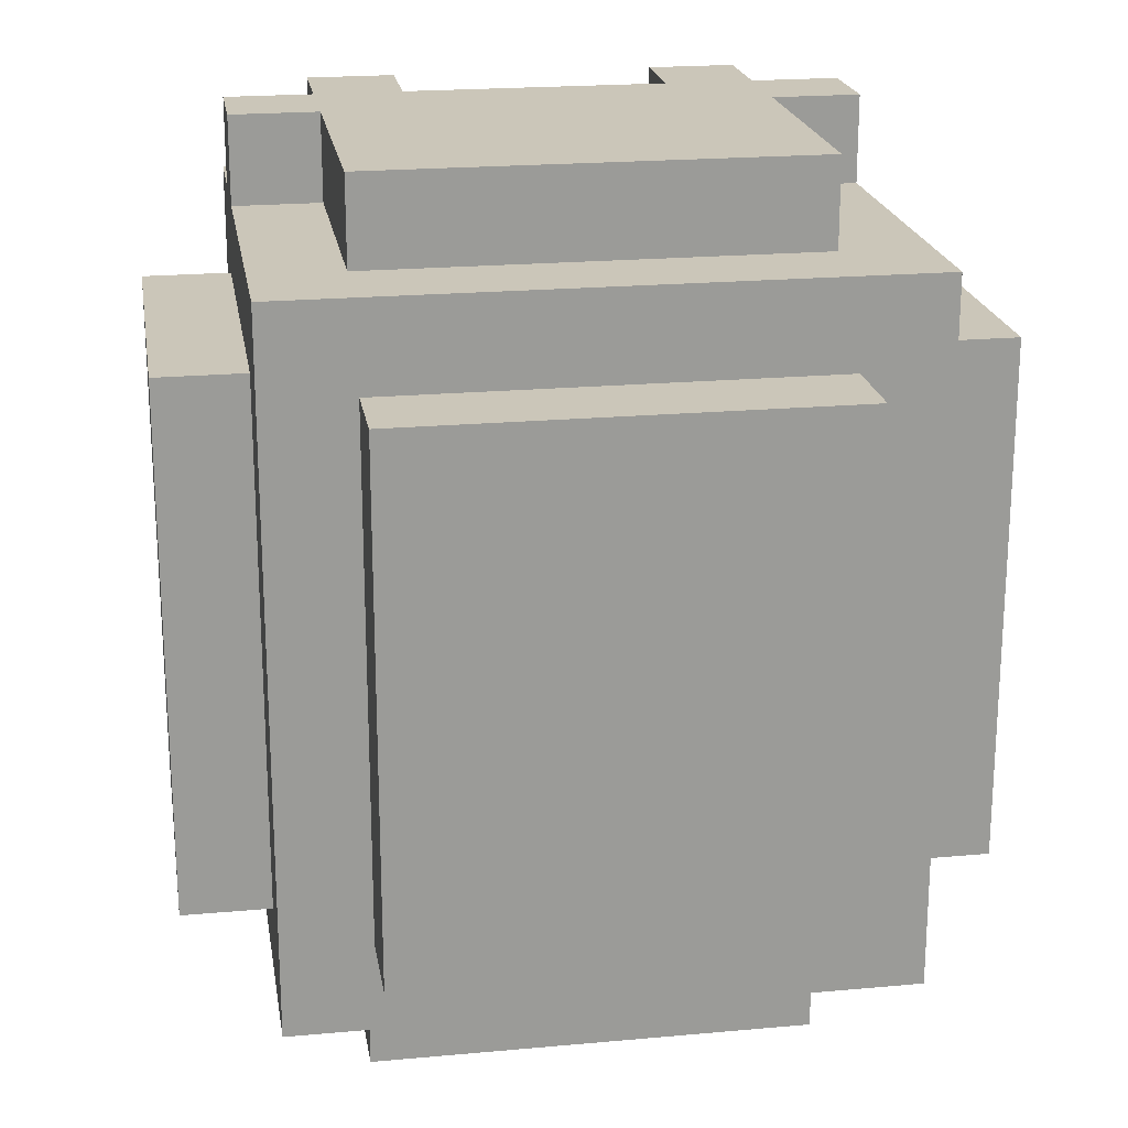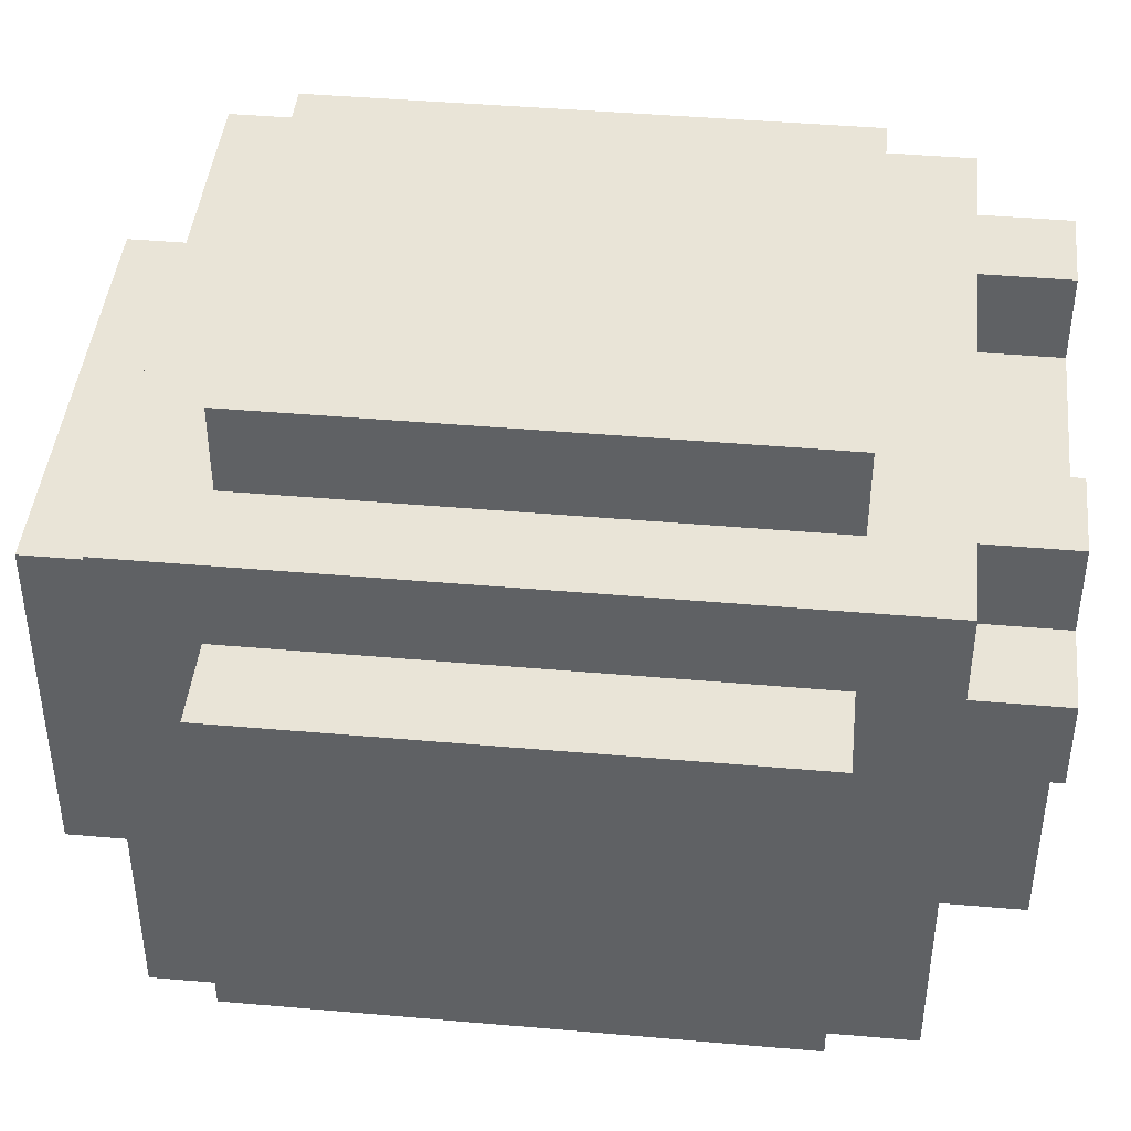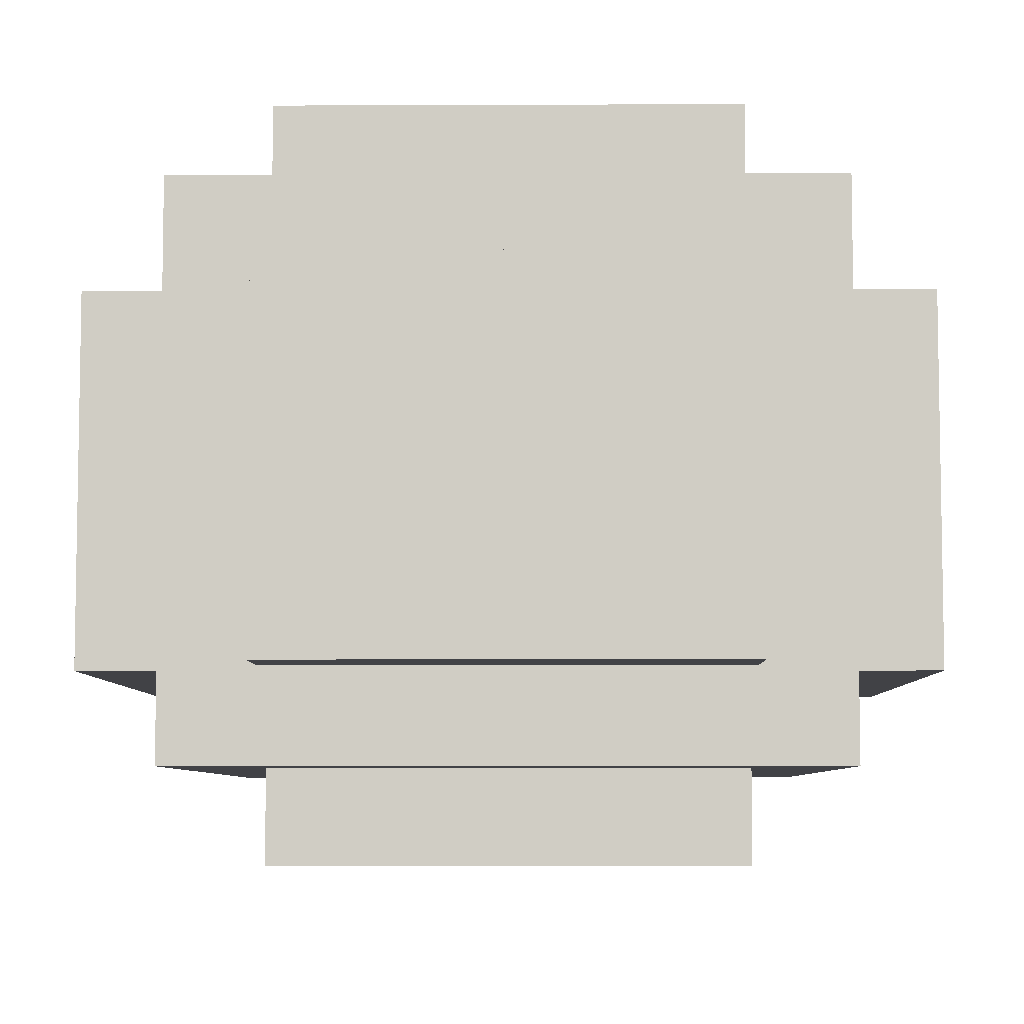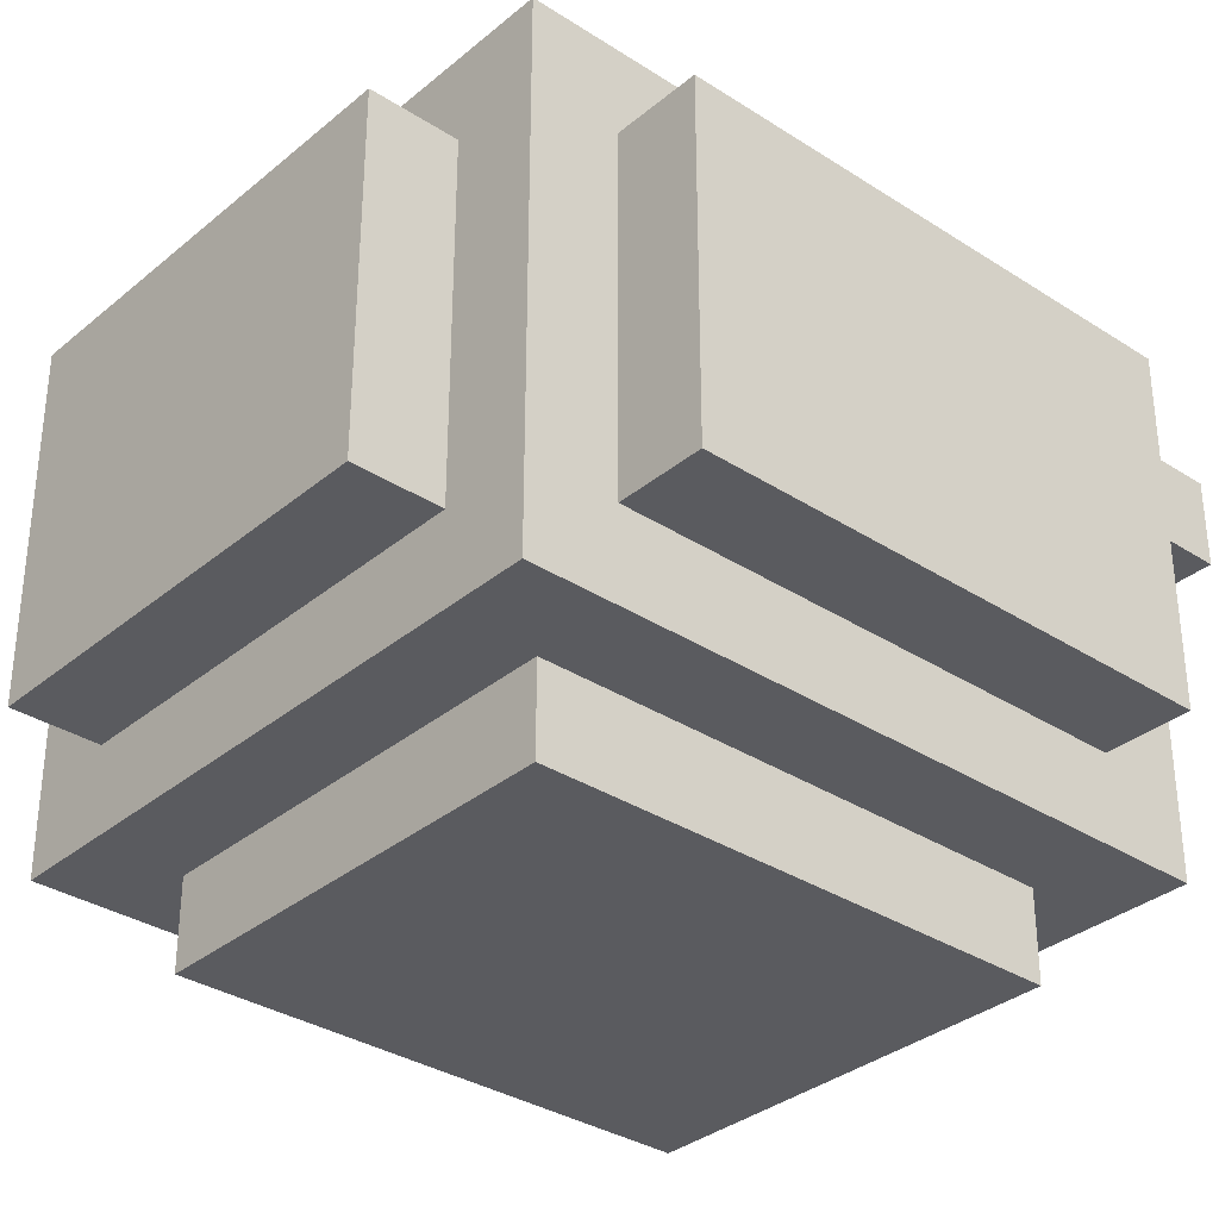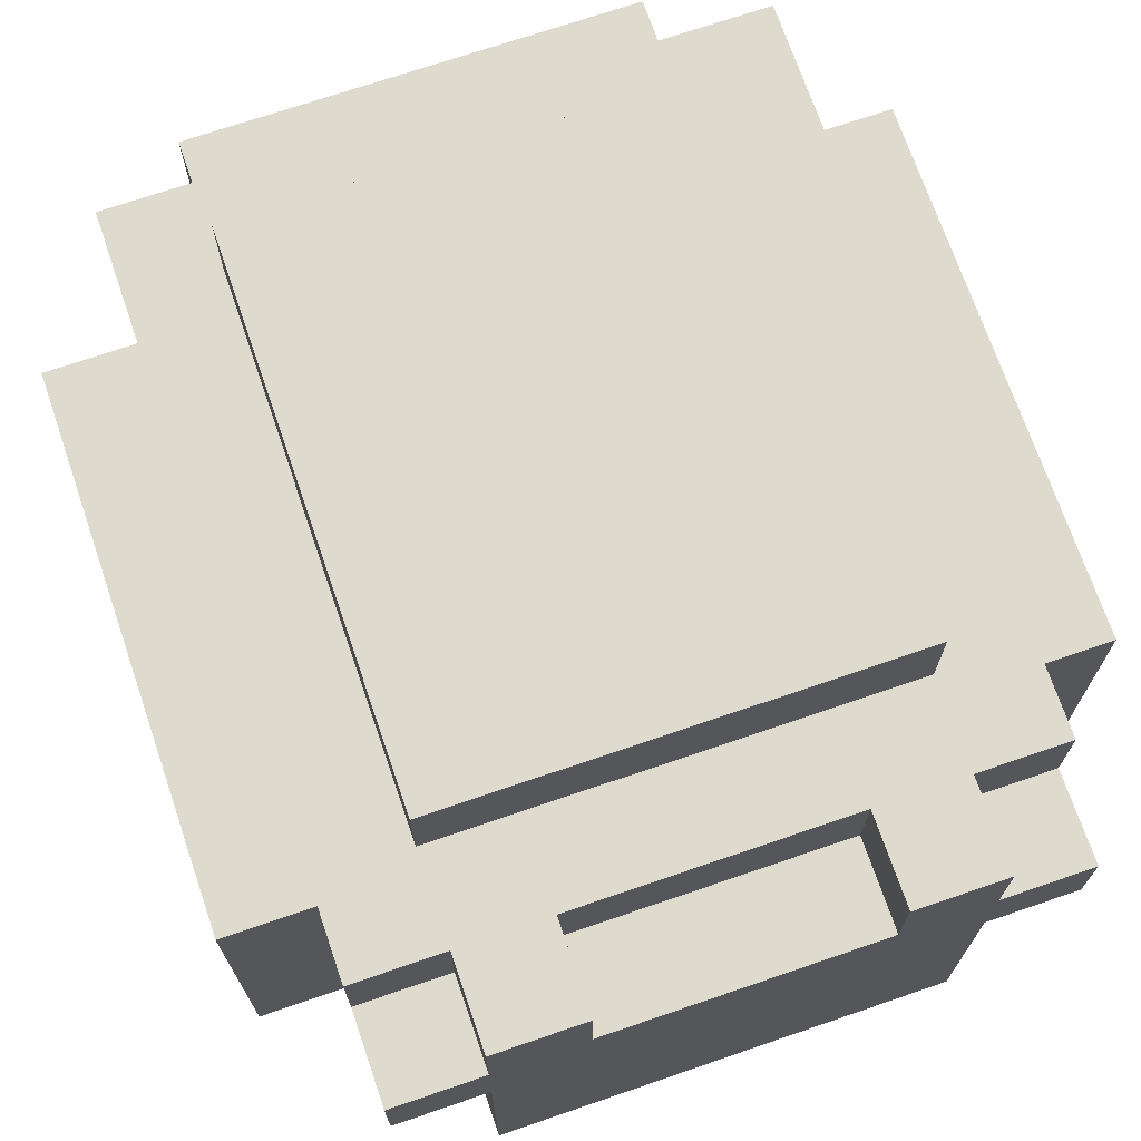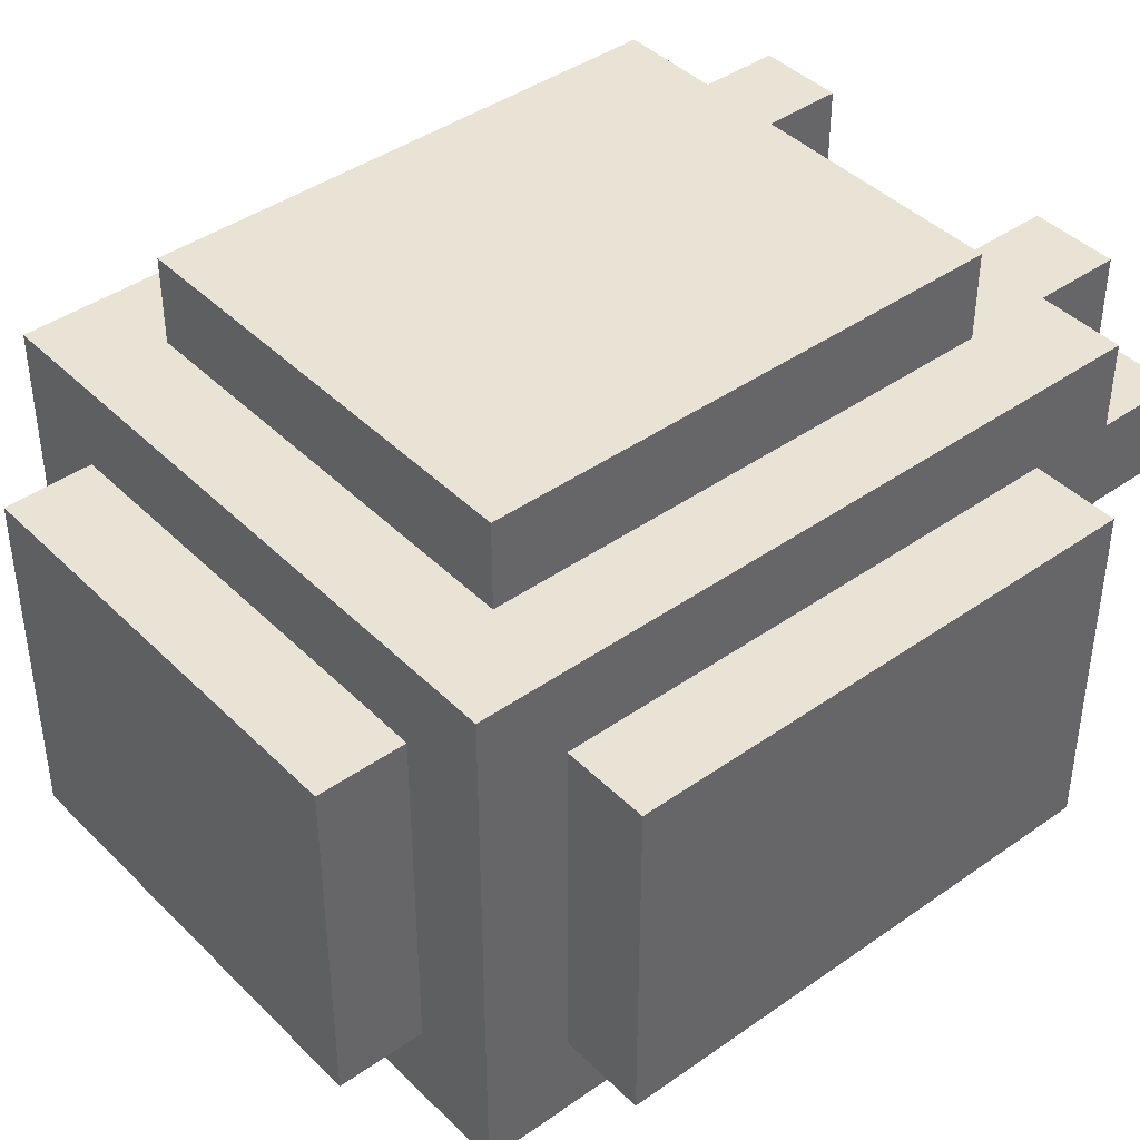
<metadata>
{"format":"obj","ext":"obj","renderer":"f3d","projection":"perspective","resolution":1024,"background":"white","views":[{"elev":20.8,"azim":-9.3,"up":"+Z"},{"elev":43.3,"azim":-84.1,"up":"+Y"},{"elev":-6.6,"azim":-179.3,"up":"+Y"},{"elev":-33.4,"azim":-131.5,"up":"+Y"},{"elev":71.2,"azim":-18.9,"up":"+Y"},{"elev":42.0,"azim":-130.3,"up":"+Y"}]}
</metadata>
<code>
o
v -0.8 0.3 0.6
v -0.8 0.3 0
v -0.8 0.7 0.6
v -0.8 0.7 0
v -0.7 0.2 0.7
v -0.7 0.2 -0.1
v -0.7 0.3 0.6
v -0.7 0.3 0
v -0.7 0.6 0.8
v -0.7 0.6 0.7
v -0.7 0.7 0.8
v -0.7 0.7 0.7
v -0.7 0.7 0.6
v -0.7 0.7 0
v -0.7 0.8 0.7
v -0.7 0.8 -0.1
v -0.6 0.1 0.6
v -0.6 0.1 0
v -0.6 0.2 0.6
v -0.6 0.2 0
v -0.6 0.3 0.8
v -0.6 0.3 0.7
v -0.6 0.3 -0.1
v -0.6 0.3 -0.2
v -0.6 0.6 0.8
v -0.6 0.6 0.7
v -0.6 0.7 0.8
v -0.6 0.7 0.7
v -0.6 0.7 -0.1
v -0.6 0.7 -0.2
v -0.6 0.8 0.8
v -0.6 0.8 0.7
v -0.6 0.8 0.6
v -0.6 0.8 0
v -0.6 0.9 0.6
v -0.6 0.9 0
v -0.2 0.7 0.8
v -0.2 0.7 0.7
v -0.2 0.8 0.8
v -0.2 0.8 0.7
v -0.5 0.7 0.8
v -0.5 0.7 0.7
v -0.5 0.8 0.8
v -0.5 0.8 0.7
v -0.1 0.1 0.6
v -0.1 0.1 0
v -0.1 0.2 0.6
v -0.1 0.2 0
v -0.1 0.3 0.8
v -0.1 0.3 0.7
v -0.1 0.3 -0.1
v -0.1 0.3 -0.2
v -0.1 0.6 0.8
v -0.1 0.6 0.7
v -0.1 0.7 0.8
v -0.1 0.7 0.7
v -0.1 0.7 -0.1
v -0.1 0.7 -0.2
v -0.1 0.8 0.8
v -0.1 0.8 0.7
v -0.1 0.8 0.6
v -0.1 0.8 0
v -0.1 0.9 0.6
v -0.1 0.9 0
v 0 0.2 0.7
v 0 0.2 -0.1
v 0 0.3 0.6
v 0 0.3 0
v 0 0.6 0.8
v 0 0.6 0.7
v 0 0.7 0.8
v 0 0.7 0.7
v 0 0.7 0.6
v 0 0.7 0
v 0 0.8 0.7
v 0 0.8 -0.1
v 0.1 0.3 0.6
v 0.1 0.3 0
v 0.1 0.7 0.6
v 0.1 0.7 0
v -0.7 0.6 0.8
v -0.7 0.7 0.8
v -0.6 0.3 0.8
v -0.6 0.6 0.8
v -0.6 0.7 0.8
v -0.6 0.8 0.8
v -0.5 0.6 0.8
v -0.5 0.7 0.8
v -0.5 0.8 0.8
v -0.4 0.6 0.8
v -0.4 0.7 0.8
v -0.3 0.6 0.8
v -0.3 0.7 0.8
v -0.2 0.6 0.8
v -0.2 0.7 0.8
v -0.2 0.8 0.8
v -0.1 0.3 0.8
v -0.1 0.6 0.8
v -0.1 0.7 0.8
v -0.1 0.8 0.8
v 0 0.6 0.8
v 0 0.7 0.8
v -0.7 0.2 0.7
v -0.7 0.6 0.7
v -0.7 0.7 0.7
v -0.7 0.8 0.7
v -0.6 0.3 0.7
v -0.6 0.6 0.7
v -0.6 0.7 0.7
v -0.6 0.8 0.7
v -0.5 0.7 0.7
v -0.5 0.8 0.7
v -0.4 0.7 0.7
v -0.3 0.7 0.7
v -0.2 0.7 0.7
v -0.2 0.8 0.7
v -0.1 0.3 0.7
v -0.1 0.6 0.7
v -0.1 0.7 0.7
v -0.1 0.8 0.7
v 0 0.2 0.7
v 0 0.6 0.7
v 0 0.7 0.7
v 0 0.8 0.7
v -0.8 0.3 0.6
v -0.8 0.7 0.6
v -0.7 0.3 0.6
v -0.7 0.7 0.6
v -0.6 0.1 0.6
v -0.6 0.2 0.6
v -0.6 0.8 0.6
v -0.6 0.9 0.6
v -0.1 0.1 0.6
v -0.1 0.2 0.6
v -0.1 0.8 0.6
v -0.1 0.9 0.6
v 0 0.3 0.6
v 0 0.7 0.6
v 0.1 0.3 0.6
v 0.1 0.7 0.6
v -0.8 0.3 0
v -0.8 0.7 0
v -0.7 0.3 0
v -0.7 0.7 0
v -0.6 0.1 0
v -0.6 0.2 0
v -0.6 0.8 0
v -0.6 0.9 0
v -0.1 0.1 0
v -0.1 0.2 0
v -0.1 0.8 0
v -0.1 0.9 0
v 0 0.3 0
v 0 0.7 0
v 0.1 0.3 0
v 0.1 0.7 0
v -0.7 0.2 -0.1
v -0.7 0.8 -0.1
v -0.6 0.3 -0.1
v -0.6 0.7 -0.1
v -0.1 0.3 -0.1
v -0.1 0.7 -0.1
v 0 0.2 -0.1
v 0 0.8 -0.1
v -0.6 0.3 -0.2
v -0.6 0.7 -0.2
v -0.1 0.3 -0.2
v -0.1 0.7 -0.2
v -0.6 0.1 0.6
v -0.1 0.1 0.6
v -0.6 0.1 0
v -0.1 0.1 0
v -0.7 0.2 0.7
v 0 0.2 0.7
v -0.6 0.2 0.6
v -0.1 0.2 0.6
v -0.6 0.2 0
v -0.1 0.2 0
v -0.7 0.2 -0.1
v 0 0.2 -0.1
v -0.6 0.3 0.8
v -0.1 0.3 0.8
v -0.6 0.3 0.7
v -0.1 0.3 0.7
v -0.8 0.3 0.6
v -0.7 0.3 0.6
v 0 0.3 0.6
v 0.1 0.3 0.6
v -0.8 0.3 0
v -0.7 0.3 0
v 0 0.3 0
v 0.1 0.3 0
v -0.6 0.3 -0.1
v -0.1 0.3 -0.1
v -0.6 0.3 -0.2
v -0.1 0.3 -0.2
v -0.7 0.6 0.8
v -0.6 0.6 0.8
v -0.1 0.6 0.8
v 0 0.6 0.8
v -0.7 0.6 0.7
v -0.6 0.6 0.7
v -0.1 0.6 0.7
v 0 0.6 0.7
v -0.7 0.7 0.8
v -0.6 0.7 0.8
v -0.5 0.7 0.8
v -0.4 0.7 0.8
v -0.3 0.7 0.8
v -0.2 0.7 0.8
v -0.1 0.7 0.8
v 0 0.7 0.8
v -0.7 0.7 0.7
v -0.6 0.7 0.7
v -0.5 0.7 0.7
v -0.4 0.7 0.7
v -0.3 0.7 0.7
v -0.2 0.7 0.7
v -0.1 0.7 0.7
v 0 0.7 0.7
v -0.8 0.7 0.6
v -0.7 0.7 0.6
v 0 0.7 0.6
v 0.1 0.7 0.6
v -0.8 0.7 0
v -0.7 0.7 0
v 0 0.7 0
v 0.1 0.7 0
v -0.6 0.7 -0.1
v -0.1 0.7 -0.1
v -0.6 0.7 -0.2
v -0.1 0.7 -0.2
v -0.6 0.8 0.8
v -0.5 0.8 0.8
v -0.2 0.8 0.8
v -0.1 0.8 0.8
v -0.7 0.8 0.7
v -0.6 0.8 0.7
v -0.5 0.8 0.7
v -0.2 0.8 0.7
v -0.1 0.8 0.7
v 0 0.8 0.7
v -0.6 0.8 0.6
v -0.1 0.8 0.6
v -0.6 0.8 0
v -0.1 0.8 0
v -0.7 0.8 -0.1
v 0 0.8 -0.1
v -0.6 0.9 0.6
v -0.1 0.9 0.6
v -0.6 0.9 0
v -0.1 0.9 0
f 3 2 1
f 4 2 3
f 7 6 5
f 8 6 7
f 10 7 5
f 11 10 9
f 12 7 10
f 12 10 11
f 13 7 12
f 14 6 8
f 15 13 12
f 15 14 13
f 16 6 14
f 16 14 15
f 19 18 17
f 20 18 19
f 25 22 21
f 26 22 25
f 29 24 23
f 30 24 29
f 31 28 27
f 32 28 31
f 35 34 33
f 36 34 35
f 39 38 37
f 40 38 39
f 41 42 43
f 43 42 44
f 45 46 47
f 47 46 48
f 49 50 53
f 53 50 54
f 51 52 57
f 57 52 58
f 55 56 59
f 59 56 60
f 61 62 63
f 63 62 64
f 65 66 67
f 67 66 68
f 65 67 70
f 69 70 71
f 70 67 72
f 71 70 72
f 72 67 73
f 68 66 74
f 72 73 75
f 73 74 75
f 74 66 76
f 75 74 76
f 77 78 79
f 79 78 80
f 84 82 81
f 85 82 84
f 87 84 83
f 87 85 84
f 88 86 85
f 88 85 87
f 89 86 88
f 90 87 83
f 90 88 87
f 91 88 90
f 92 90 83
f 92 91 90
f 93 91 92
f 94 92 83
f 94 93 92
f 95 93 94
f 97 95 94
f 97 94 83
f 98 95 97
f 99 96 95
f 99 95 98
f 100 96 99
f 101 99 98
f 102 99 101
f 107 104 103
f 108 104 107
f 109 106 105
f 110 106 109
f 113 112 111
f 114 112 113
f 115 112 114
f 116 112 115
f 117 107 103
f 121 117 103
f 121 118 117
f 122 118 121
f 123 120 119
f 124 120 123
f 127 126 125
f 128 126 127
f 133 130 129
f 134 130 133
f 135 132 131
f 136 132 135
f 139 138 137
f 140 138 139
f 141 142 143
f 143 142 144
f 145 146 149
f 149 146 150
f 147 148 151
f 151 148 152
f 153 154 155
f 155 154 156
f 157 158 159
f 159 158 160
f 157 159 161
f 160 158 162
f 157 161 163
f 161 162 163
f 162 158 164
f 163 162 164
f 165 166 167
f 167 166 168
f 171 170 169
f 172 170 171
f 175 174 173
f 176 174 175
f 177 175 173
f 178 174 176
f 179 177 173
f 179 178 177
f 180 174 178
f 180 178 179
f 183 182 181
f 184 182 183
f 189 186 185
f 190 186 189
f 191 188 187
f 192 188 191
f 195 194 193
f 196 194 195
f 201 198 197
f 202 198 201
f 203 200 199
f 204 200 203
f 205 206 213
f 213 206 214
f 207 208 215
f 208 209 216
f 215 208 216
f 209 210 217
f 216 209 217
f 217 210 218
f 211 212 219
f 219 212 220
f 221 222 225
f 225 222 226
f 223 224 227
f 227 224 228
f 229 230 231
f 231 230 232
f 233 234 238
f 238 234 239
f 235 236 240
f 240 236 241
f 238 239 243
f 241 242 243
f 240 241 243
f 239 240 243
f 237 238 243
f 243 242 244
f 237 243 245
f 244 242 246
f 237 245 247
f 245 246 247
f 246 242 248
f 247 246 248
f 249 250 251
f 251 250 252

</code>
